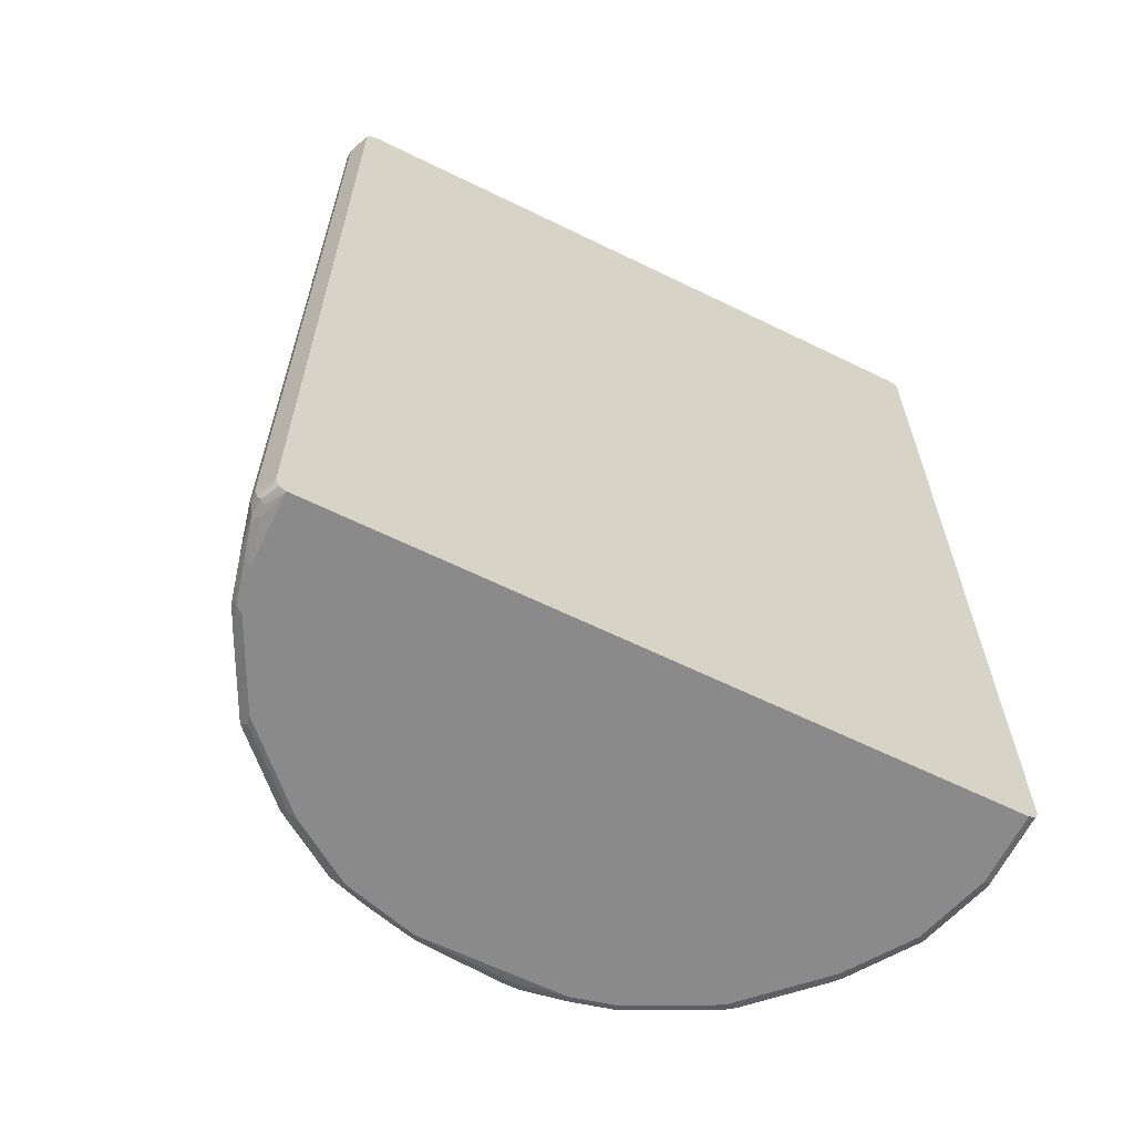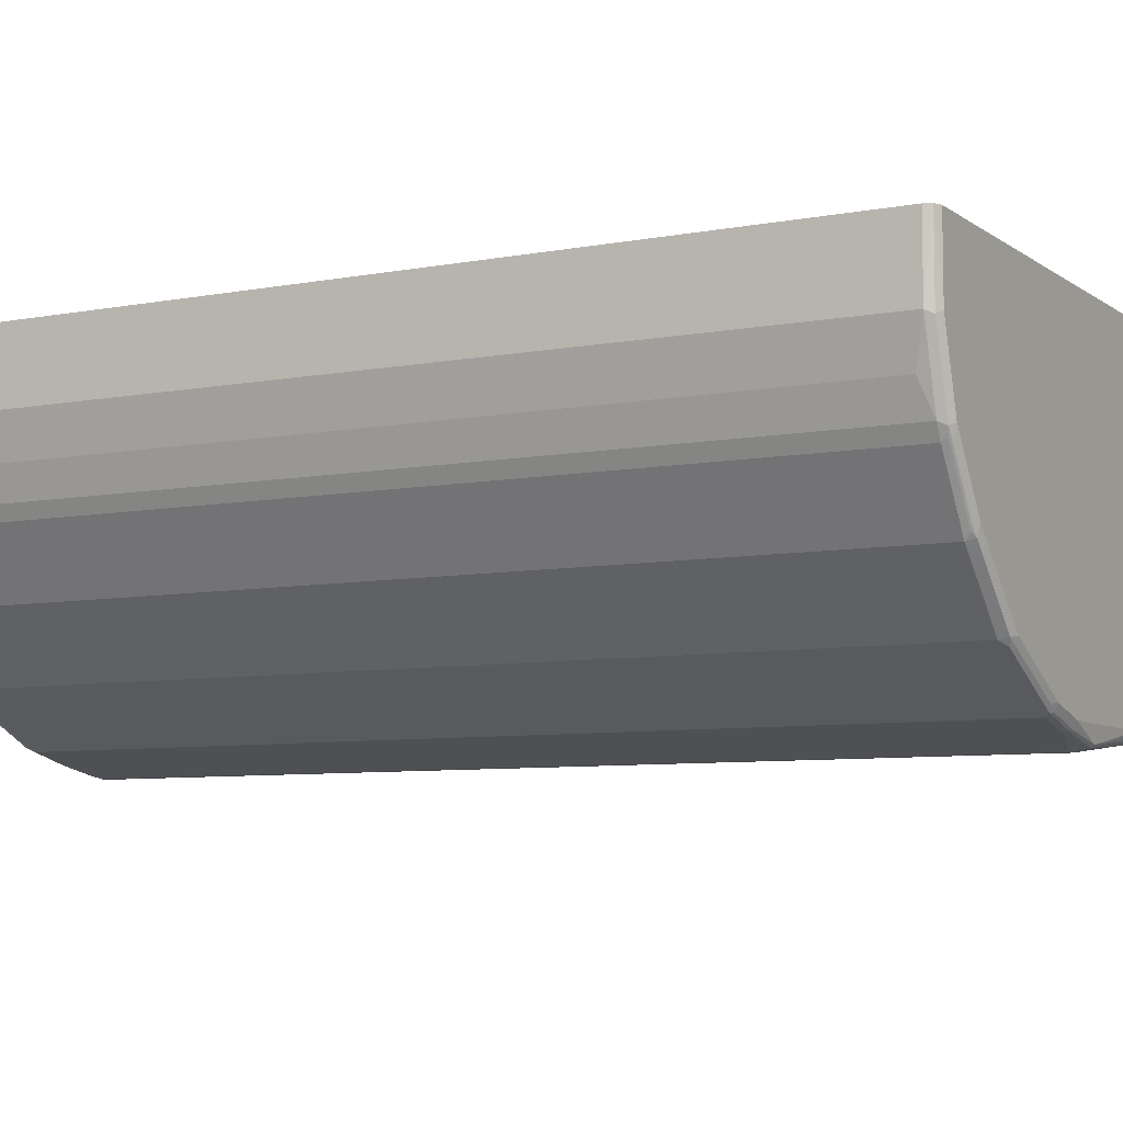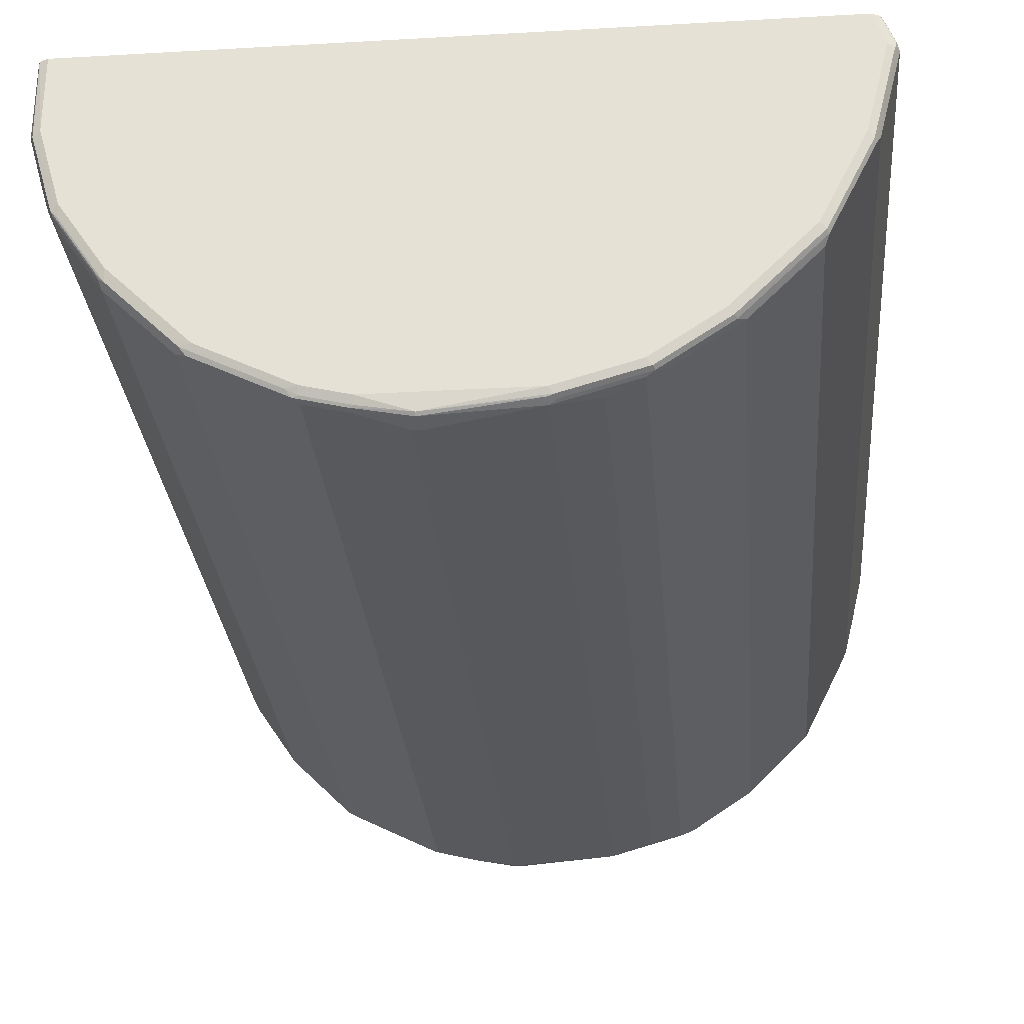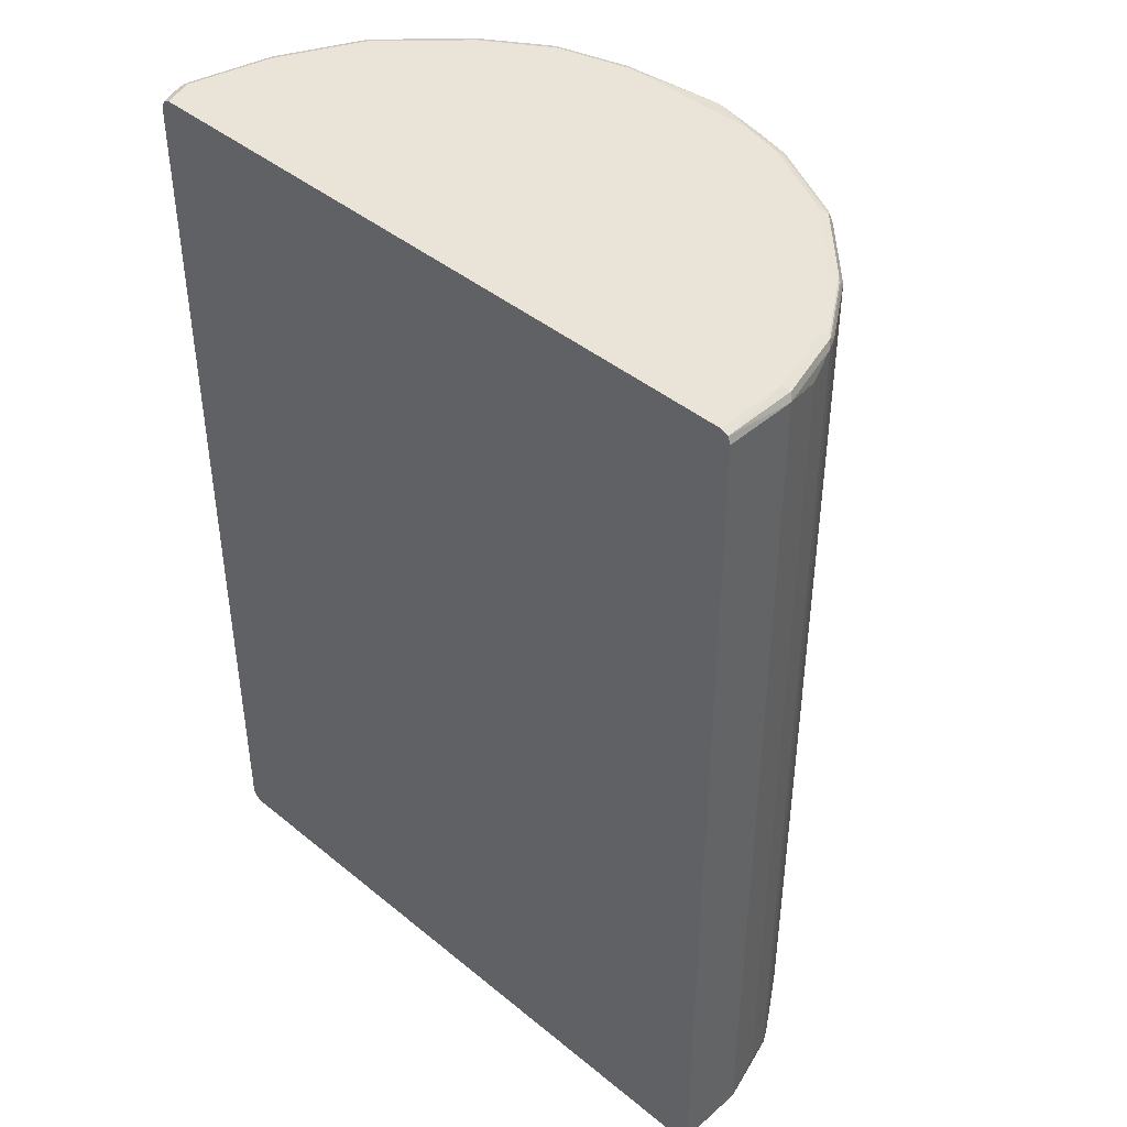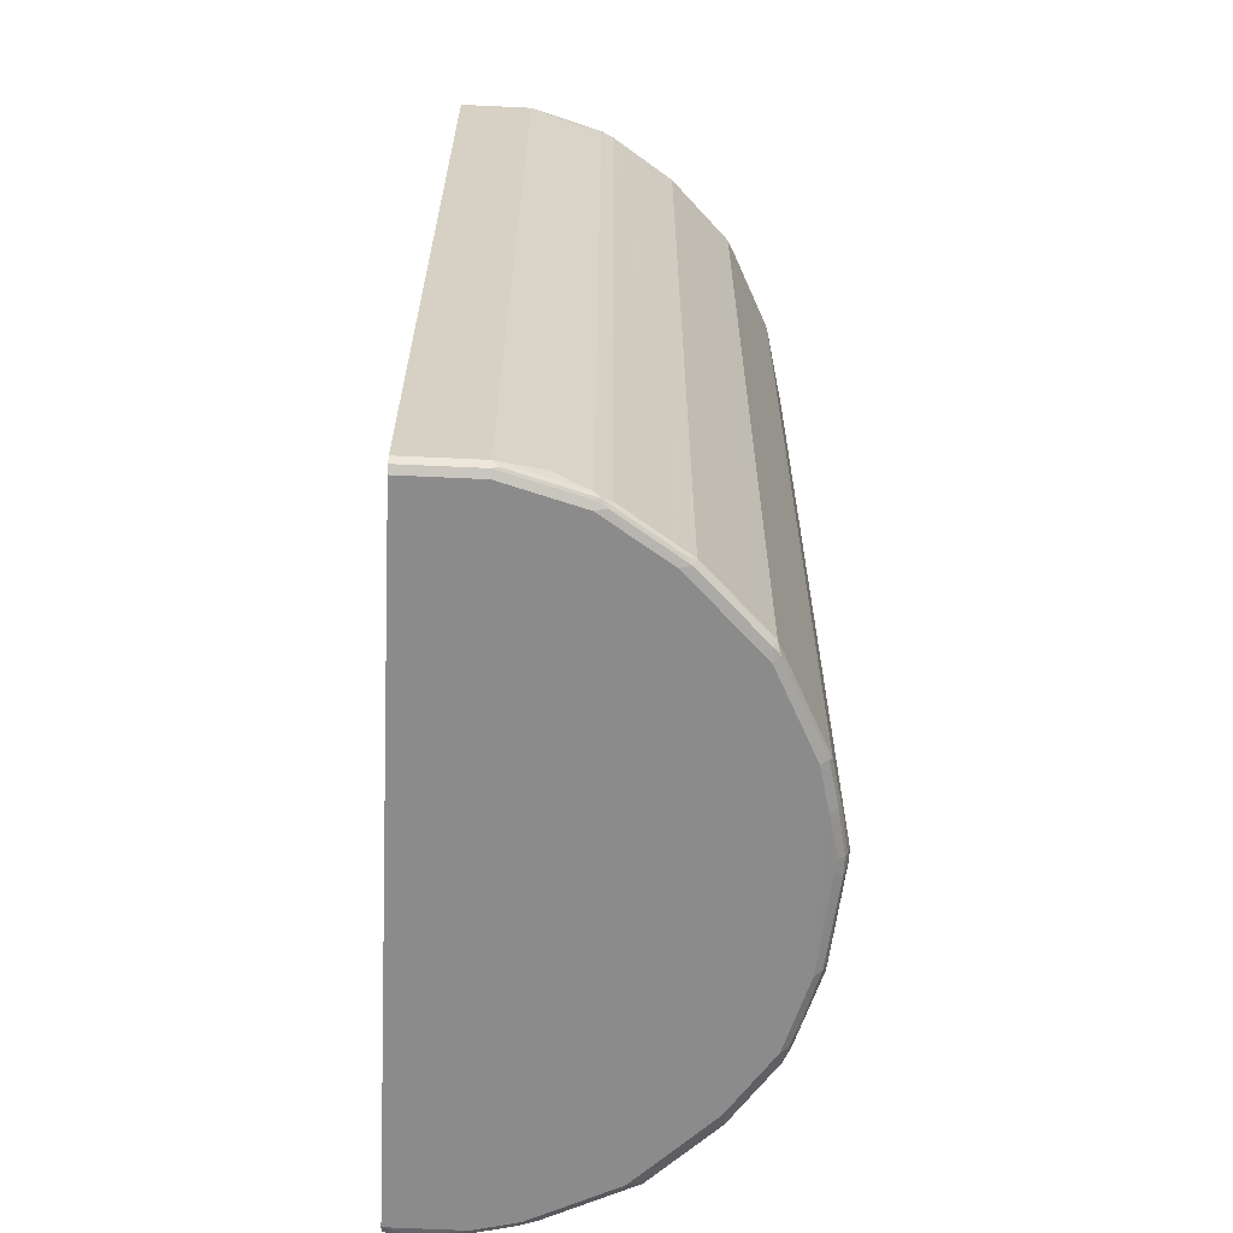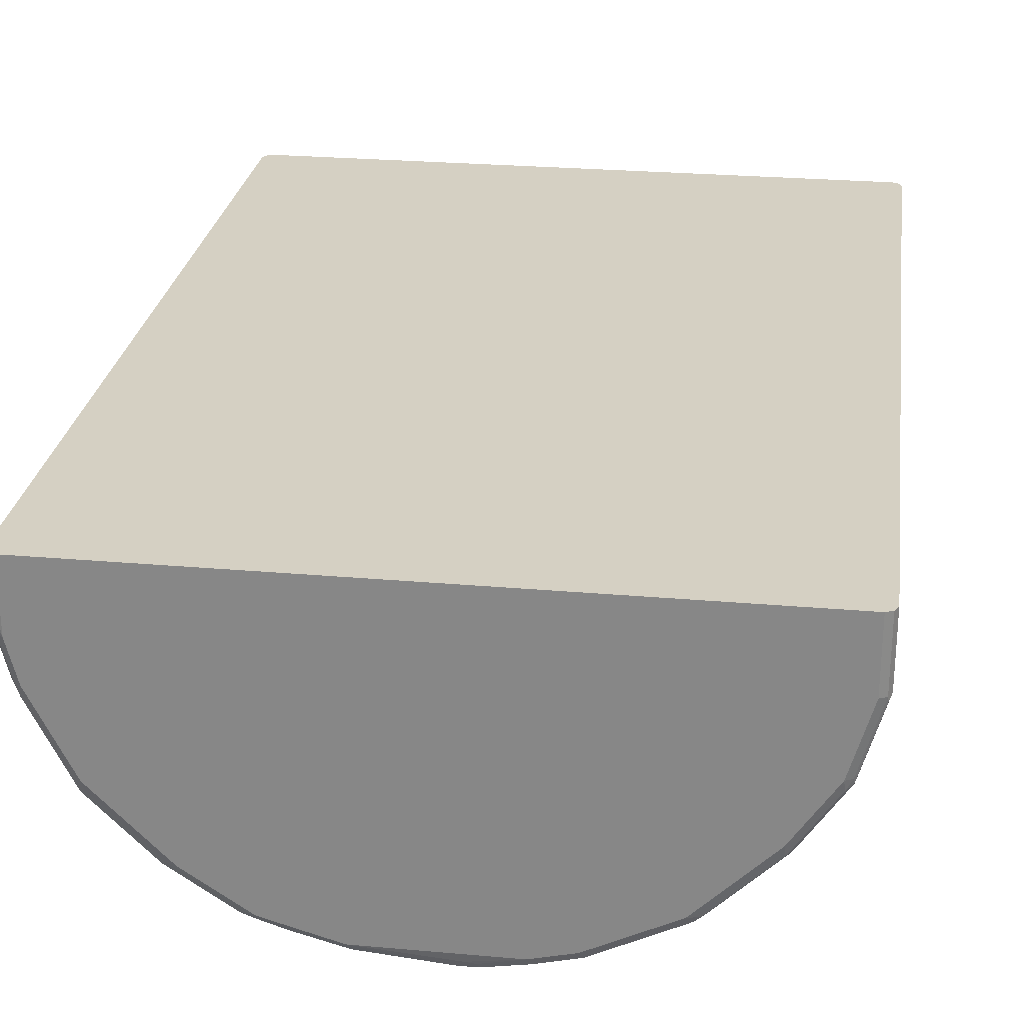
<metadata>
{"format":"obj","ext":"obj","renderer":"f3d","projection":"perspective","resolution":1024,"background":"white","views":[{"elev":-63.5,"azim":-26.3,"up":"+Y"},{"elev":-7.1,"azim":118.8,"up":"+Z"},{"elev":-28.5,"azim":-175.1,"up":"+Z"},{"elev":43.0,"azim":44.1,"up":"+Y"},{"elev":-63.8,"azim":87.3,"up":"+Y"},{"elev":26.3,"azim":7.9,"up":"+Z"}]}
</metadata>
<code>
v -0.5891 -0.7622 -0.05204
v -0.5544 -0.7795 -0.1906
v -0.5717 -0.7795 -0.1213
v -0.5861 -0.7767 -0.0491
v -0.5891 -0.7622 -0.03471
v -0.5891 0.7795 -0.05204
v -0.5198 -0.7795 -0.2599
v -0.5428 -0.7853 -0.2137
v -0.5486 -0.7911 -0.1849
v -0.5544 0.7795 -0.1906
v -0.5659 -0.7911 -0.1155
v -0.5803 -0.7883 -0.06067
v -0.5803 -0.7883 -0.03033
v -0.5847 -0.7795 -0.03252
v -0.5719 -0.7795 -0.0009663
v -0.5775 -0.7622 -0.01156
v -0.5891 0.7622 -0.03471
v -0.5847 0.7883 -0.04334
v -0.5833 0.7911 -0.05204
v -0.5631 0.7926 -0.13
v -0.4735 -0.7853 -0.3523
v -0.5082 -0.7853 -0.283
v -0.5198 0.7795 -0.2599
v -0.5284 -0.7883 -0.2339
v -0.5457 -0.7883 -0.1993
v -0.5371 -0.797 -0.1906
v -0.5544 -0.797 -0.1213
v -0.5486 0.7853 -0.2022
v -0.5689 -0.794 -0.0491
v -0.5717 -0.7926 -0.03252
v -0.5544 -0.797 -0.0009663
v -0.5553 -0.7965 -0.0009663
v -0.5659 -0.7911 -0.0009663
v -0.5722 -0.7622 -0.0009663
v -0.5775 0.7622 -0.01156
v -0.5722 0.7783 -0.0009663
v -0.5847 0.771 -0.02601
v -0.5666 0.7906 -0.0009663
v -0.5659 0.7911 -0.0009663
v -0.572 0.7795 -0.0009663
v -0.5544 0.797 -0.0009663
v -0.5717 0.797 -0.05204
v -0.5803 0.7926 -0.06067
v -0.5544 0.797 -0.1213
v -0.5371 0.797 -0.1906
v -0.5457 0.7926 -0.1993
v -0.5486 0.7911 -0.1906
v -0.4563 -0.7853 -0.3696
v -0.4649 -0.794 -0.3436
v -0.4851 -0.797 -0.2946
v -0.4938 -0.7883 -0.3032
v -0.4735 0.7738 -0.3523
v -0.4793 0.7853 -0.3407
v -0.5198 -0.797 -0.2253
v -0.5284 0.7926 -0.2339
v 0.5544 -0.797 -0.0009663
v 0.5544 0.797 -0.0009663
v -0.5198 0.797 -0.2253
v -0.4216 -0.7853 -0.4043
v -0.4563 0.7738 -0.3696
v -0.3609 -0.794 -0.4476
v -0.4505 -0.797 -0.3465
v -0.4677 -0.797 -0.3291
v -0.4938 0.7926 -0.3032
v -0.4764 0.7926 -0.3378
v -0.4591 0.7926 -0.3552
v -0.3725 0.7926 -0.4418
v -0.3754 0.7853 -0.4447
v -0.4851 0.797 -0.2946
v 0.5544 -0.797 -0.1213
v 0.566 -0.7911 -0.0009663
v 0.5544 0.797 -0.1213
v 0.5672 0.7915 -0.0009663
v -0.3869 -0.7853 -0.4389
v -0.4216 0.7738 -0.4043
v -0.2569 -0.794 -0.5169
v -0.3465 -0.797 -0.4505
v -0.3696 -0.7853 -0.4562
v -0.3176 -0.7853 -0.4909
v -0.4677 0.797 -0.3291
v -0.4505 0.797 -0.3465
v -0.3465 0.797 -0.4505
v -0.3551 0.7926 -0.4591
v -0.358 0.7853 -0.462
v -0.3869 0.7738 -0.4389
v 0.5197 -0.797 -0.2426
v 0.566 -0.7911 -0.1213
v 0.5718 -0.7795 -0.0009663
v 0.5197 0.797 -0.2426
v 0.566 0.7911 -0.1271
v 0.5718 0.7795 -0.1213
v 0.5718 0.7795 -0.0009663
v -0.2425 -0.797 -0.5198
v -0.2656 -0.7853 -0.5255
v -0.3696 0.7738 -0.4562
v -0.3176 0.7738 -0.4909
v -0.2425 0.797 -0.5198
v -0.3032 0.7926 -0.4937
v -0.306 0.7853 -0.4967
v 0.4851 -0.797 -0.2946
v 0.5219 -0.7926 -0.2599
v 0.5313 -0.7911 -0.2426
v 0.5673 -0.7883 -0.13
v 0.5718 -0.7795 -0.1213
v 0.4851 0.797 -0.2946
v 0.5313 0.7911 -0.2484
v 0.5197 0.7926 -0.2621
v 0.5371 0.7795 -0.2426
v 0.5544 0.7622 -0.1906
v -0.2512 -0.7883 -0.5284
v -0.2367 -0.7911 -0.5313
v -0.1213 -0.797 -0.5544
v -0.2425 -0.7795 -0.5371
v -0.2656 0.7738 -0.5255
v -0.2541 0.7853 -0.5313
v -0.1213 0.797 -0.5544
v -0.2512 0.7926 -0.5284
v 0.4504 -0.797 -0.3465
v 0.4526 -0.7926 -0.3638
v 0.4635 -0.7883 -0.3552
v 0.5327 -0.7883 -0.2512
v 0.5371 -0.7795 -0.2426
v 0.5544 -0.7622 -0.1906
v 0.4504 0.797 -0.3465
v 0.4504 0.7926 -0.366
v 0.5284 0.7883 -0.2556
v 0.462 0.7911 -0.3523
v 0.5255 0.7795 -0.2657
v -0.1992 -0.7883 -0.5457
v -0.1155 -0.7911 -0.5659
v 0.02588 -0.7883 -0.5804
v 0.03747 -0.794 -0.5688
v 0.1212 -0.797 -0.5544
v -0.1906 -0.7622 -0.5544
v -0.1213 -0.7795 -0.5718
v -0.2425 0.7795 -0.5371
v -0.1299 0.7926 -0.5631
v -0.1327 0.7853 -0.5659
v -0.1213 0.7795 -0.5718
v 0.1212 0.797 -0.5544
v 0.04327 0.7926 -0.5804
v 0.4331 -0.797 -0.3638
v 0.4353 -0.7926 -0.3811
v 0.4562 -0.7795 -0.3696
v 0.5255 -0.7795 -0.2657
v 0.4331 0.797 -0.3638
v 0.459 0.7883 -0.3595
v 0.4562 0.7795 -0.3696
v 0.4331 0.7926 -0.3833
v 0.05622 -0.7883 -0.5804
v 0.05406 -0.7926 -0.5718
v 0.03747 -0.7767 -0.5862
v 0.1905 -0.797 -0.5371
v 0.127 -0.7911 -0.5659
v -0.1906 0.7622 -0.5544
v 0.03463 -0.7622 -0.5891
v -0.1213 0.7911 -0.5659
v 0.04327 0.7883 -0.5847
v 0.03463 0.7622 -0.5891
v 0.1905 0.797 -0.5371
v 0.1212 0.7911 -0.5659
v 0.1299 0.7883 -0.5674
v 0.3292 -0.797 -0.4678
v 0.366 -0.7926 -0.4505
v 0.4389 -0.7795 -0.3869
v 0.3292 0.797 -0.4678
v 0.4389 0.7795 -0.3869
v 0.3638 0.7926 -0.4526
v 0.05406 -0.7795 -0.5847
v 0.0519 -0.7622 -0.5891
v 0.1963 -0.7911 -0.5486
v 0.3003 -0.7911 -0.4967
v 0.1212 -0.7795 -0.5718
v 0.1212 0.7795 -0.5718
v 0.0519 0.7622 -0.5891
v 0.3118 0.7926 -0.4873
v 0.2078 0.7926 -0.5392
v 0.1905 0.7911 -0.5486
v 0.1992 0.7883 -0.5501
v 0.3486 -0.7926 -0.4678
v 0.335 -0.7911 -0.4794
v 0.3696 -0.7795 -0.4562
v 0.3464 0.7926 -0.47
v 0.3696 0.7795 -0.4562
v 0.1905 -0.7795 -0.5544
v 0.3061 -0.7795 -0.4967
v 0.1905 0.7795 -0.5544
v 0.2685 0.7883 -0.5155
v 0.3421 -0.7883 -0.4764
v 0.3522 -0.7795 -0.4735
v 0.3406 -0.7795 -0.4794
v 0.3522 0.7795 -0.4735
v 0.3378 0.7883 -0.4808
v 0.3061 0.7795 -0.4967
f 112 131 132
f 115 117 137
f 115 137 138
f 114 115 136
f 113 155 134
f 113 136 155
f 113 135 129
f 113 134 135
f 112 132 133
f 108 123 122
f 111 129 130
f 110 129 111
f 110 113 129
f 108 145 128
f 108 122 145
f 106 125 107
f 106 108 128
f 108 109 123
f 106 128 126
f 115 138 139
f 112 130 131
f 115 139 136
f 126 128 148
f 116 141 137
f 128 144 148
f 106 127 125
f 129 135 130
f 128 145 144
f 126 148 147
f 126 147 127
f 125 167 149
f 125 148 167
f 125 147 148
f 116 140 141
f 125 127 147
f 124 125 149
f 121 145 122
f 120 145 121
f 120 144 145
f 119 144 120
f 119 165 144
f 119 143 165
f 118 143 119
f 118 142 143
f 124 149 146
f 106 126 127
f 83 99 84
f 105 107 125
f 91 104 123
f 90 108 106
f 90 91 108
f 89 107 105
f 89 106 107
f 89 90 106
f 88 91 92
f 88 104 91
f 87 103 104
f 91 123 109
f 87 102 103
f 86 100 101
f 84 96 95
f 84 99 96
f 83 98 99
f 82 98 83
f 82 97 98
f 79 114 94
f 130 135 131
f 79 96 114
f 86 101 102
f 105 125 124
f 91 109 108
f 93 111 130
f 104 122 123
f 103 122 104
f 103 121 122
f 102 121 103
f 101 121 102
f 101 120 121
f 101 119 120
f 100 119 101
f 100 118 119
f 93 110 111
f 98 115 99
f 97 117 98
f 97 137 117
f 97 116 137
f 96 115 114
f 96 99 115
f 94 136 113
f 94 114 136
f 94 113 110
f 93 130 112
f 98 117 115
f 131 150 151
f 181 191 190
f 131 135 152
f 170 187 185
f 170 174 187
f 170 175 174
f 169 170 173
f 168 192 183
f 168 184 192
f 167 184 168
f 166 168 183
f 165 184 167
f 170 185 173
f 165 182 184
f 164 190 182
f 164 180 190
f 163 181 180
f 163 180 164
f 162 187 174
f 162 179 187
f 161 179 162
f 161 178 179
f 160 177 178
f 164 182 165
f 160 176 177
f 171 185 172
f 172 186 181
f 78 96 79
f 188 193 194
f 187 188 194
f 186 193 191
f 186 194 193
f 185 194 186
f 185 187 194
f 183 192 193
f 182 192 184
f 172 185 186
f 182 190 192
f 181 186 191
f 180 189 190
f 180 181 189
f 179 188 187
f 177 179 178
f 177 188 179
f 176 188 177
f 176 193 188
f 176 183 193
f 181 190 189
f 160 183 176
f 160 166 183
f 158 175 159
f 141 161 162
f 140 161 141
f 140 178 161
f 140 160 178
f 139 158 159
f 139 157 158
f 137 139 138
f 137 157 139
f 137 141 157
f 141 162 158
f 136 139 155
f 135 139 159
f 135 156 152
f 134 139 135
f 134 155 139
f 133 171 153
f 133 154 171
f 133 151 154
f 132 151 133
f 131 152 150
f 135 159 156
f 141 158 157
f 142 163 164
f 142 164 143
f 158 174 175
f 158 162 174
f 156 175 170
f 156 159 175
f 154 185 171
f 154 173 185
f 154 169 173
f 153 181 163
f 153 172 181
f 153 171 172
f 152 170 169
f 152 156 170
f 150 169 154
f 150 152 169
f 150 154 151
f 149 167 168
f 146 168 166
f 146 149 168
f 144 167 148
f 144 165 167
f 143 164 165
f 131 151 132
f 78 95 96
f 5 16 35
f 76 94 110
f 18 38 39
f 17 36 37
f 17 35 36
f 16 36 35
f 16 34 36
f 15 34 16
f 15 36 34
f 15 40 36
f 15 38 40
f 18 39 19
f 15 39 38
f 15 57 41
f 15 73 57
f 15 92 73
f 15 88 92
f 15 71 88
f 15 56 71
f 15 31 56
f 15 32 31
f 15 33 32
f 15 41 39
f 13 15 14
f 18 37 40
f 19 39 41
f 24 50 54
f 24 51 50
f 23 53 52
f 23 28 53
f 21 60 48
f 21 52 60
f 21 24 22
f 21 51 24
f 21 50 51
f 18 40 38
f 21 49 50
f 20 47 28
f 20 46 47
f 20 45 46
f 20 44 45
f 20 42 44
f 20 43 42
f 19 43 20
f 19 42 43
f 19 41 42
f 21 48 49
f 24 54 26
f 13 33 15
f 13 31 32
f 5 14 15
f 4 14 5
f 4 13 14
f 4 12 13
f 3 12 4
f 3 11 12
f 2 23 7
f 2 10 23
f 2 11 3
f 5 15 16
f 2 9 11
f 2 22 8
f 2 7 22
f 1 10 2
f 1 6 10
f 1 17 6
f 1 5 17
f 1 4 5
f 1 3 4
f 1 2 3
f 2 8 9
f 13 32 33
f 190 191 193
f 6 17 37
f 13 30 31
f 12 30 13
f 12 29 30
f 12 27 29
f 11 27 12
f 10 28 23
f 10 20 28
f 9 27 11
f 9 26 27
f 5 35 17
f 9 25 26
f 8 24 25
f 8 22 24
f 7 52 21
f 7 23 52
f 7 21 22
f 6 20 10
f 6 19 20
f 6 18 19
f 6 37 18
f 8 25 9
f 24 26 25
f 26 54 50
f 26 50 63
f 61 78 79
f 61 74 78
f 61 93 77
f 61 76 93
f 59 85 74
f 59 75 85
f 59 74 61
f 57 73 72
f 56 87 71
f 61 79 76
f 56 70 87
f 55 58 69
f 53 75 60
f 53 68 75
f 53 67 68
f 53 66 67
f 53 65 66
f 53 64 65
f 52 53 60
f 49 63 50
f 55 69 64
f 49 62 63
f 64 69 65
f 65 80 81
f 76 79 94
f 74 95 78
f 74 85 95
f 73 92 91
f 73 91 90
f 72 90 89
f 72 73 90
f 71 104 88
f 71 87 104
f 65 69 80
f 70 102 87
f 68 85 75
f 68 95 85
f 68 84 95
f 67 84 68
f 67 83 84
f 67 82 83
f 67 81 82
f 66 81 67
f 65 81 66
f 70 86 102
f 49 77 62
f 49 61 77
f 48 75 59
f 28 64 53
f 28 55 64
f 28 46 55
f 28 47 46
f 27 31 29
f 26 31 27
f 26 56 31
f 26 70 56
f 26 86 70
f 29 31 30
f 26 100 86
f 26 142 118
f 26 163 142
f 26 153 163
f 26 133 153
f 26 112 133
f 26 93 112
f 26 77 93
f 26 62 77
f 26 63 62
f 26 118 100
f 36 40 37
f 41 57 72
f 41 72 89
f 48 60 75
f 48 61 49
f 48 59 61
f 45 55 46
f 45 58 55
f 41 44 42
f 41 45 44
f 41 58 45
f 41 69 58
f 41 80 69
f 41 81 80
f 41 82 81
f 41 97 82
f 41 116 97
f 41 140 116
f 41 160 140
f 41 166 160
f 41 146 166
f 41 124 146
f 41 105 124
f 41 89 105
f 76 110 93
f 190 193 192

</code>
